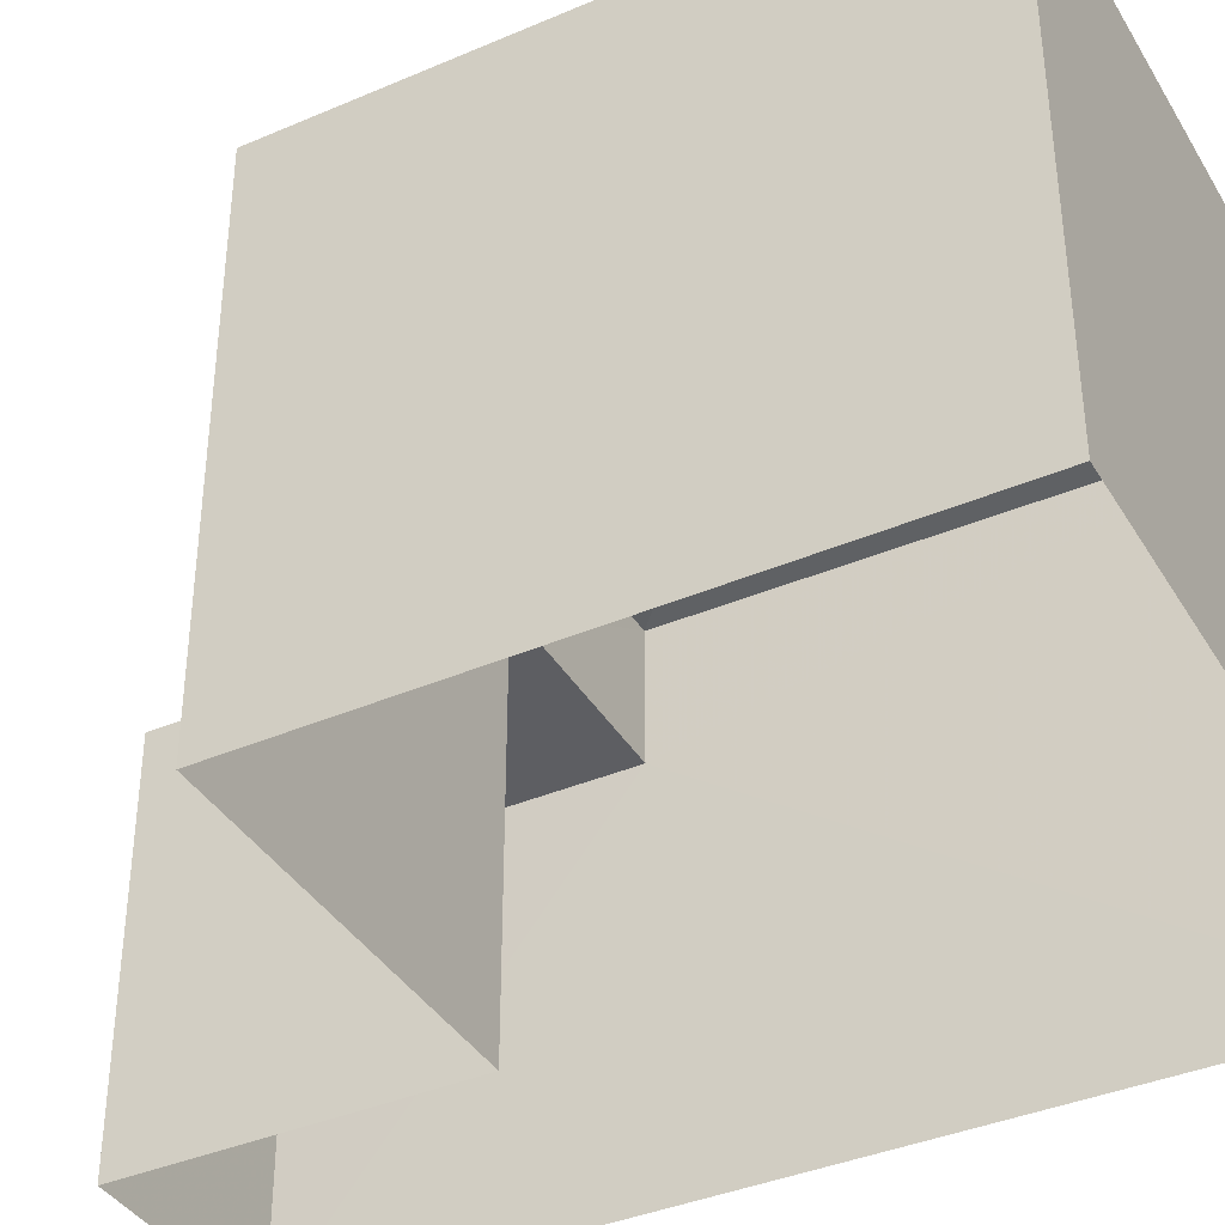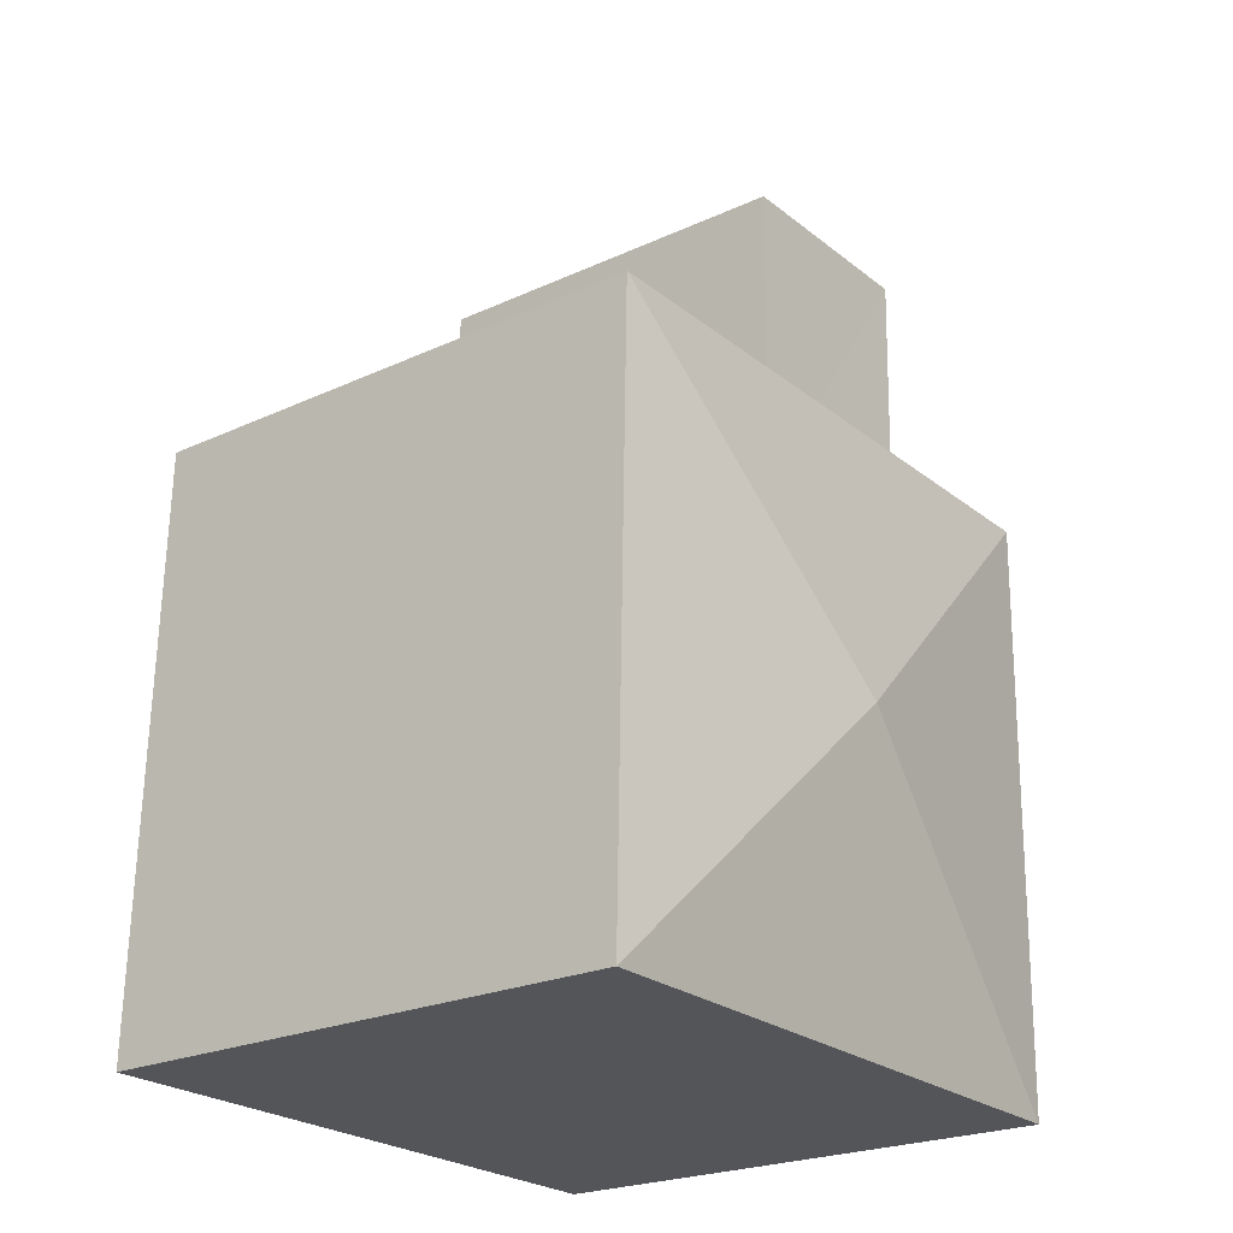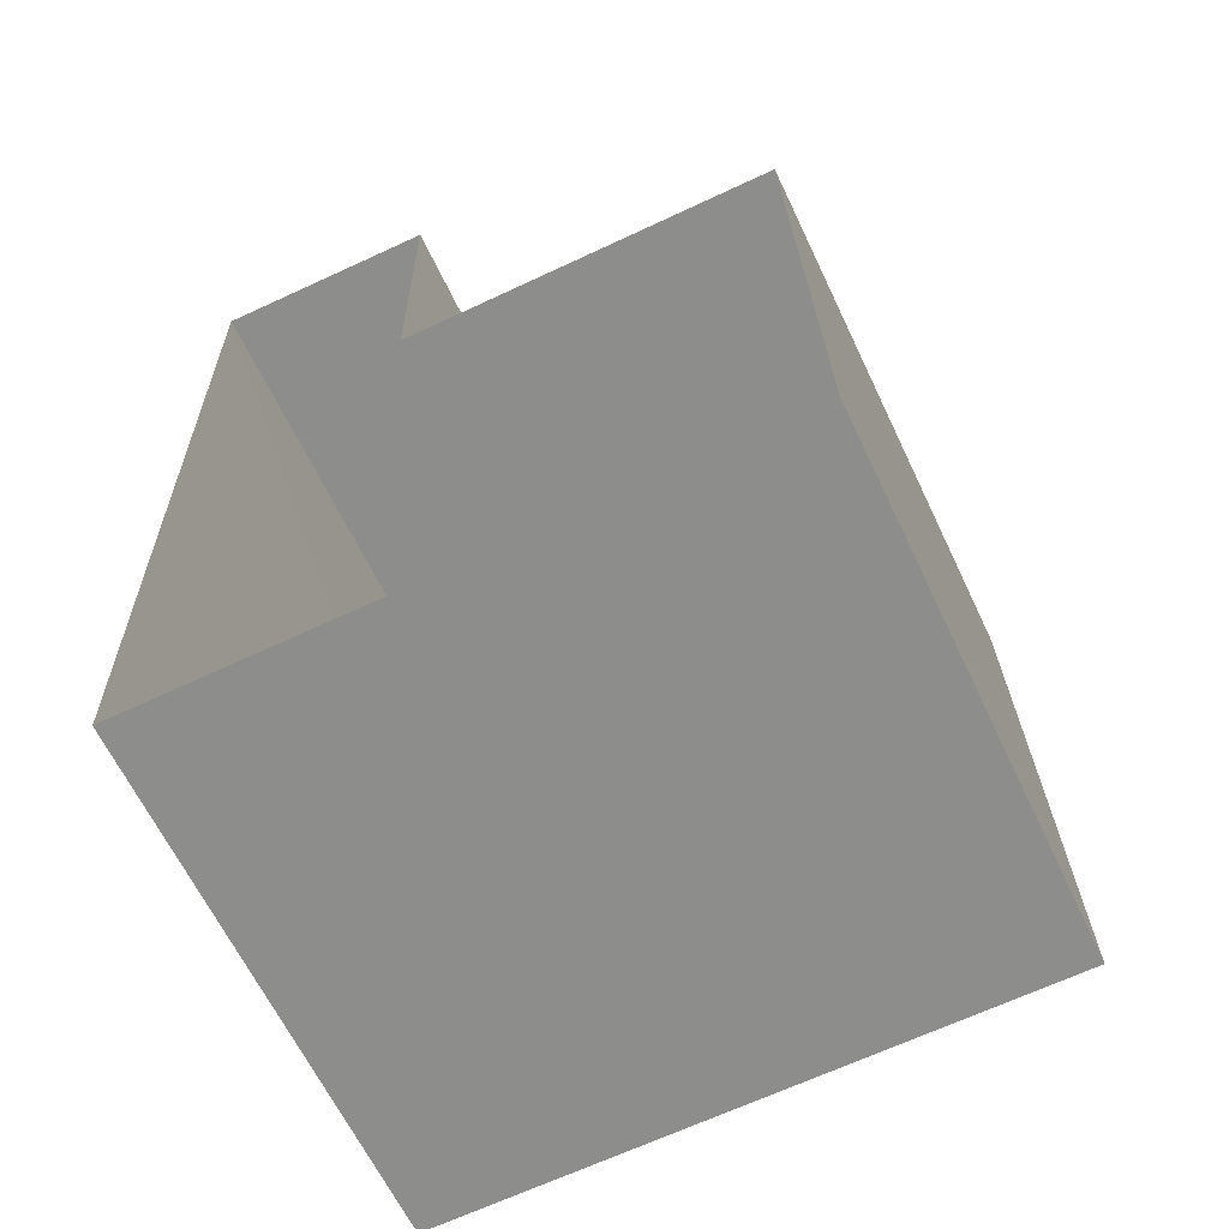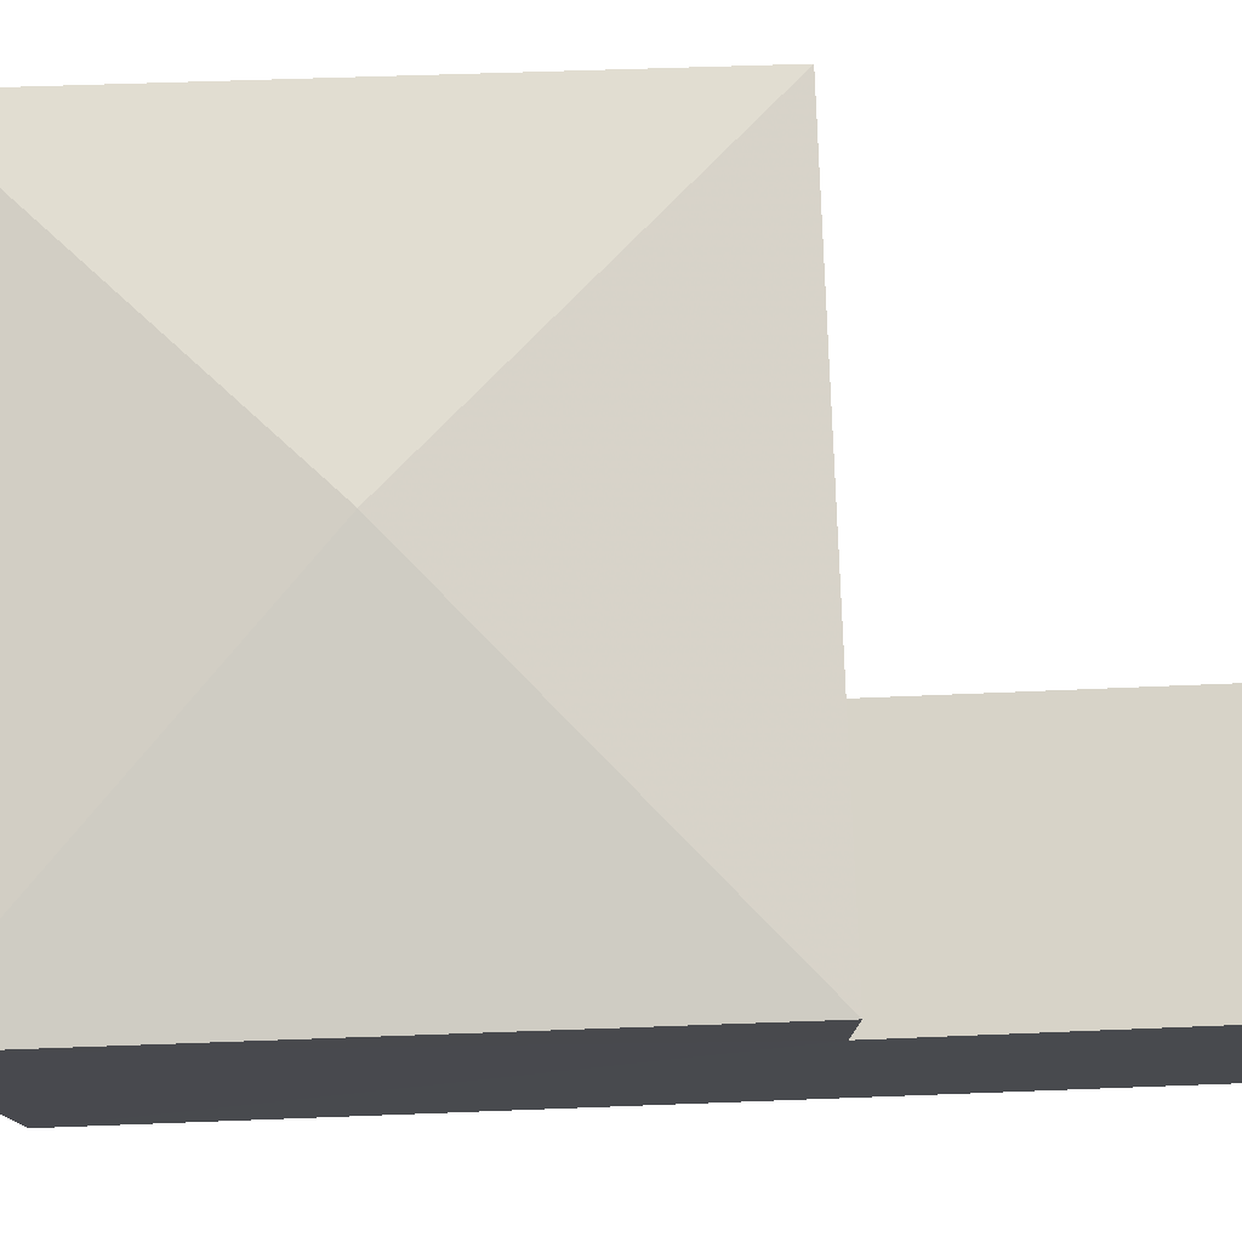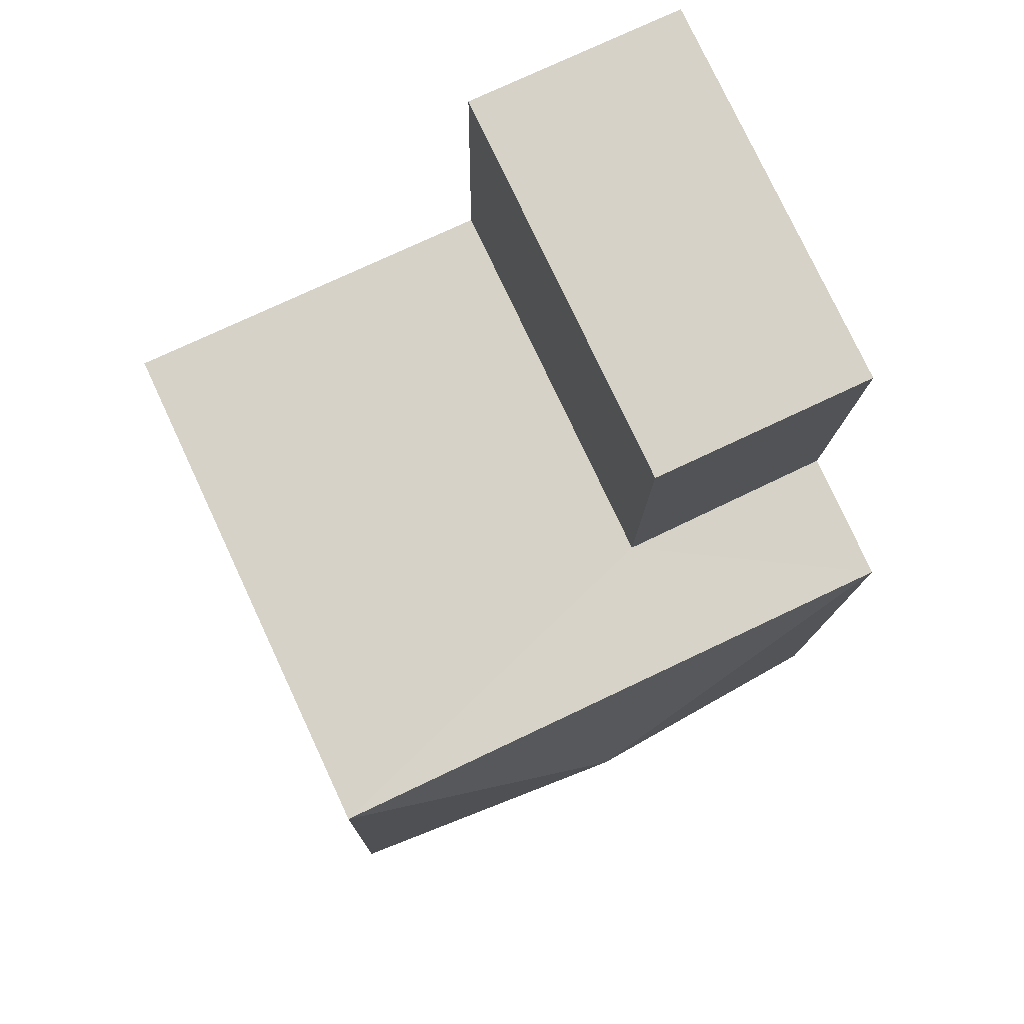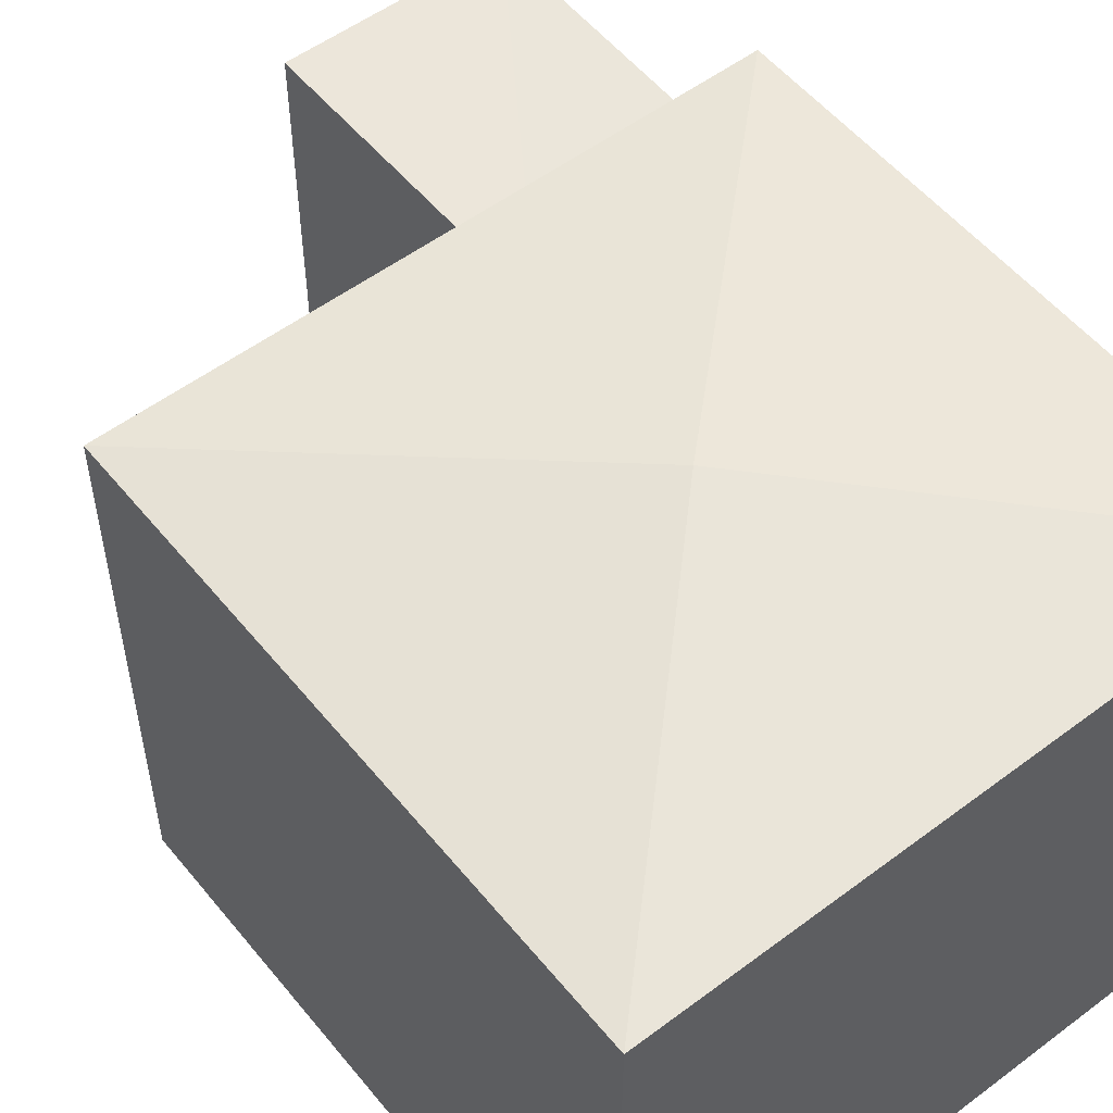
<metadata>
{"format":"obj","ext":"obj","renderer":"f3d","projection":"perspective","resolution":1024,"background":"white","views":[{"elev":-38.9,"azim":-63.0,"up":"+Z"},{"elev":-23.2,"azim":-51.9,"up":"+Y"},{"elev":-63.7,"azim":-154.9,"up":"+Y"},{"elev":77.1,"azim":86.8,"up":"+Z"},{"elev":78.2,"azim":-25.2,"up":"+Y"},{"elev":54.3,"azim":-39.5,"up":"+Z"}]}
</metadata>
<code>
v -3.73e+05 -1.047e+05 26.07
v -3.73e+05 -1.047e+05 26.07
v -3.73e+05 -1.047e+05 26.07
v -3.73e+05 -1.047e+05 26.07
v -3.73e+05 -1.047e+05 26.07
v -3.73e+05 -1.047e+05 26.07
v -3.73e+05 -1.047e+05 31.06
v -3.73e+05 -1.047e+05 30.7
v -3.73e+05 -1.047e+05 30.7
v -3.73e+05 -1.047e+05 30.7
v -3.73e+05 -1.047e+05 30.7
v -3.73e+05 -1.047e+05 29.56
v -3.73e+05 -1.047e+05 29.56
v -3.73e+05 -1.047e+05 29.56
v -3.73e+05 -1.047e+05 29.56
f 1 2 3
f 3 2 4
f 4 2 5
f 2 6 5
f 7 8 9
f 7 10 11
f 7 9 10
f 7 11 8
f 12 13 14
f 12 15 13
f 9 8 15
f 8 4 15
f 15 5 13
f 15 4 5
f 2 1 12
f 1 10 12
f 12 9 15
f 12 10 9
f 11 3 4
f 8 11 4
f 11 1 3
f 11 10 1
f 2 14 6
f 2 12 14
f 13 5 6
f 14 13 6

</code>
